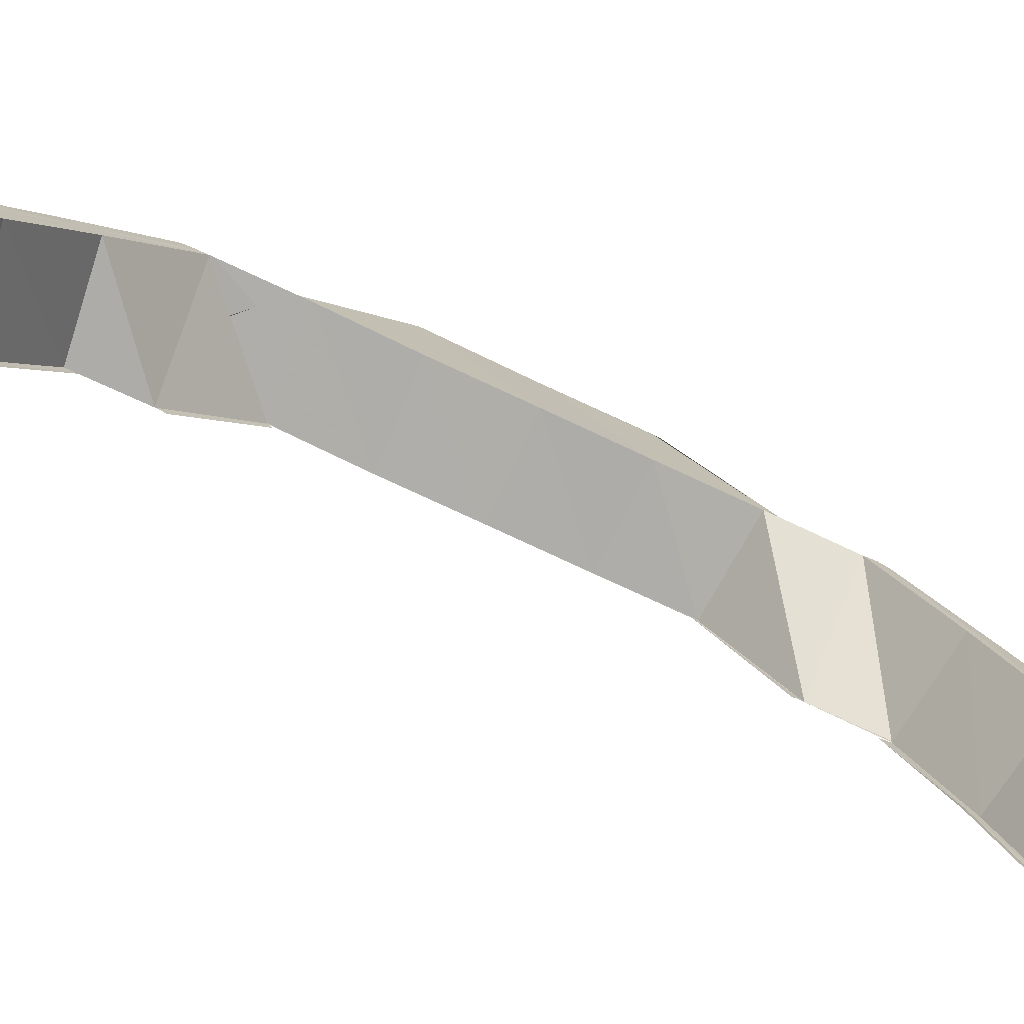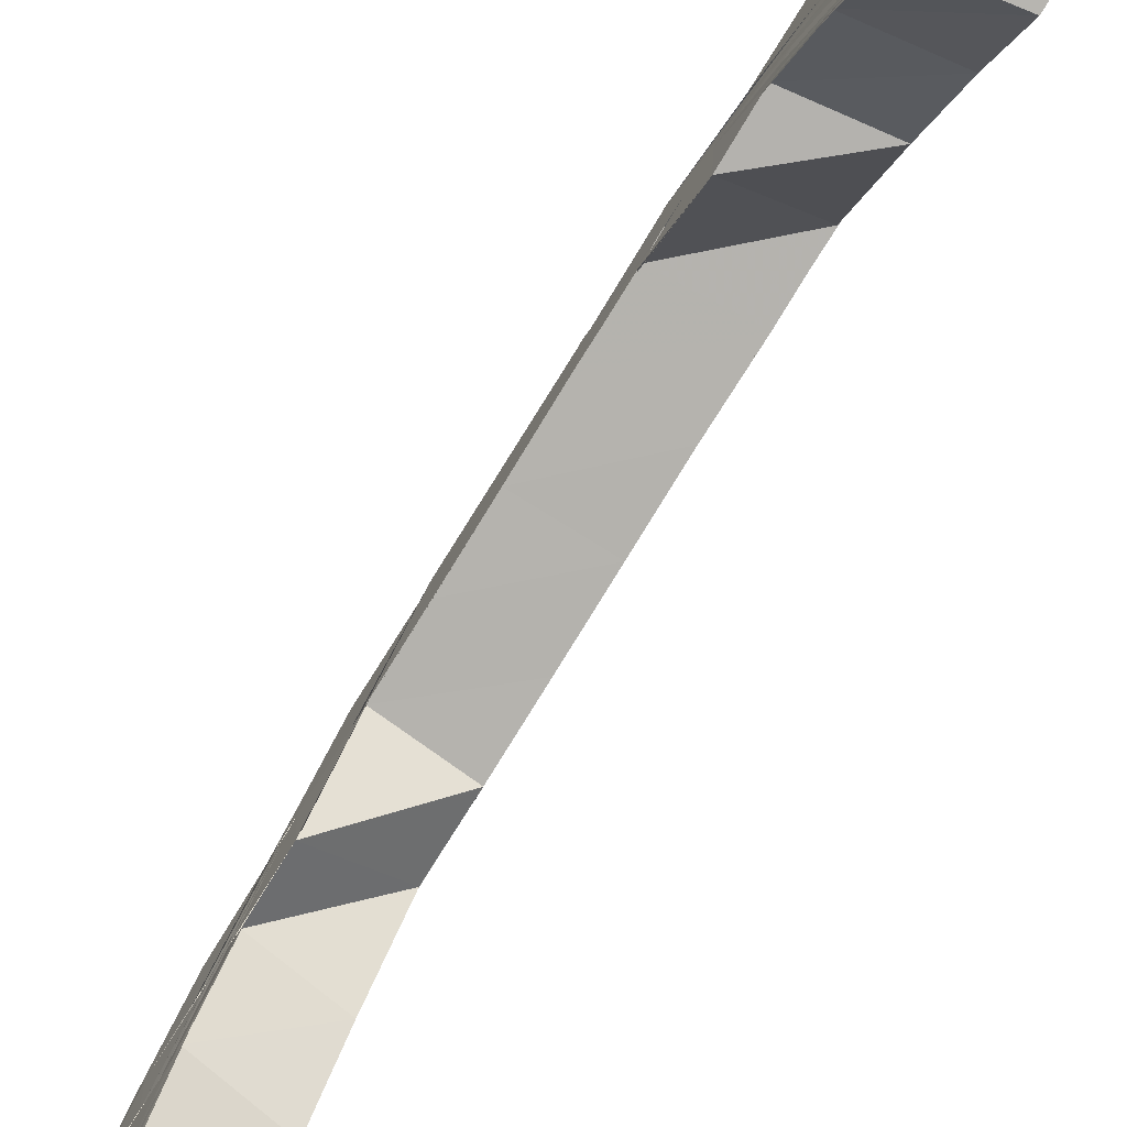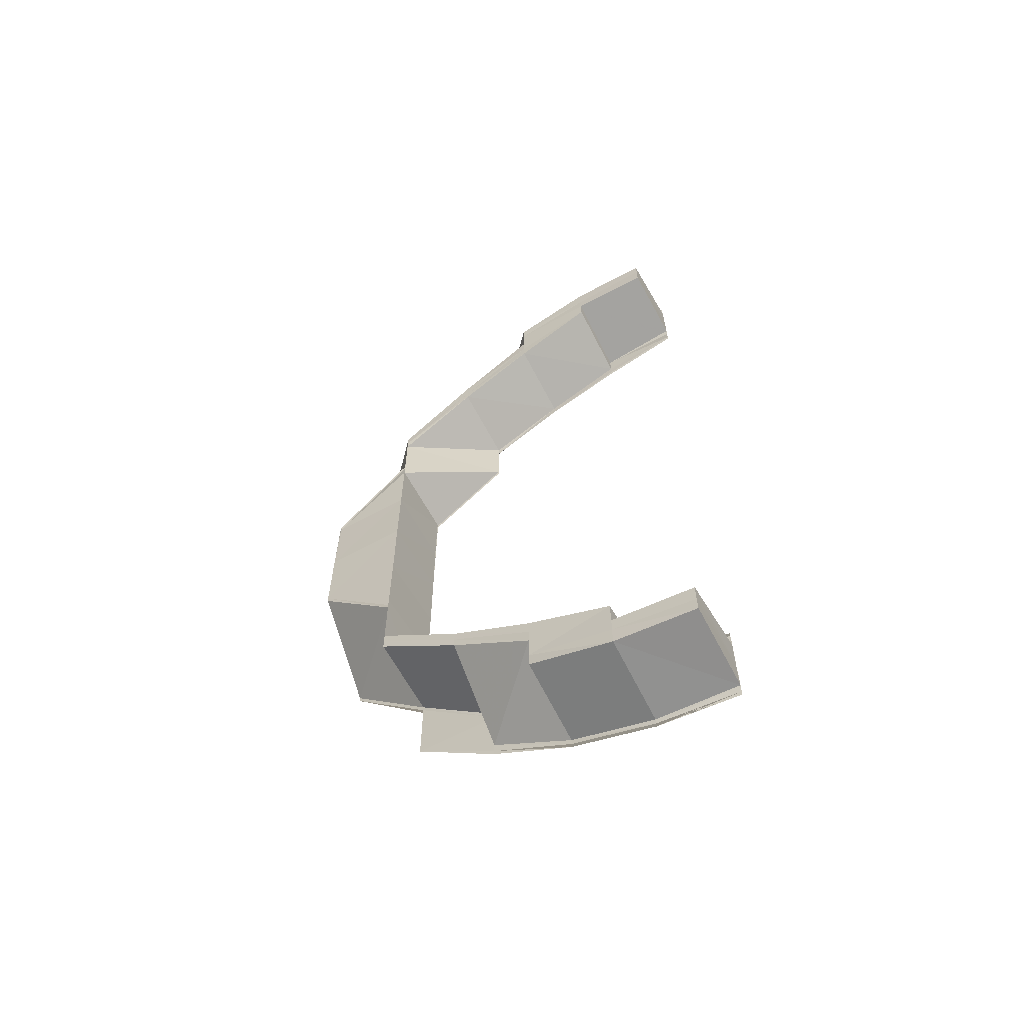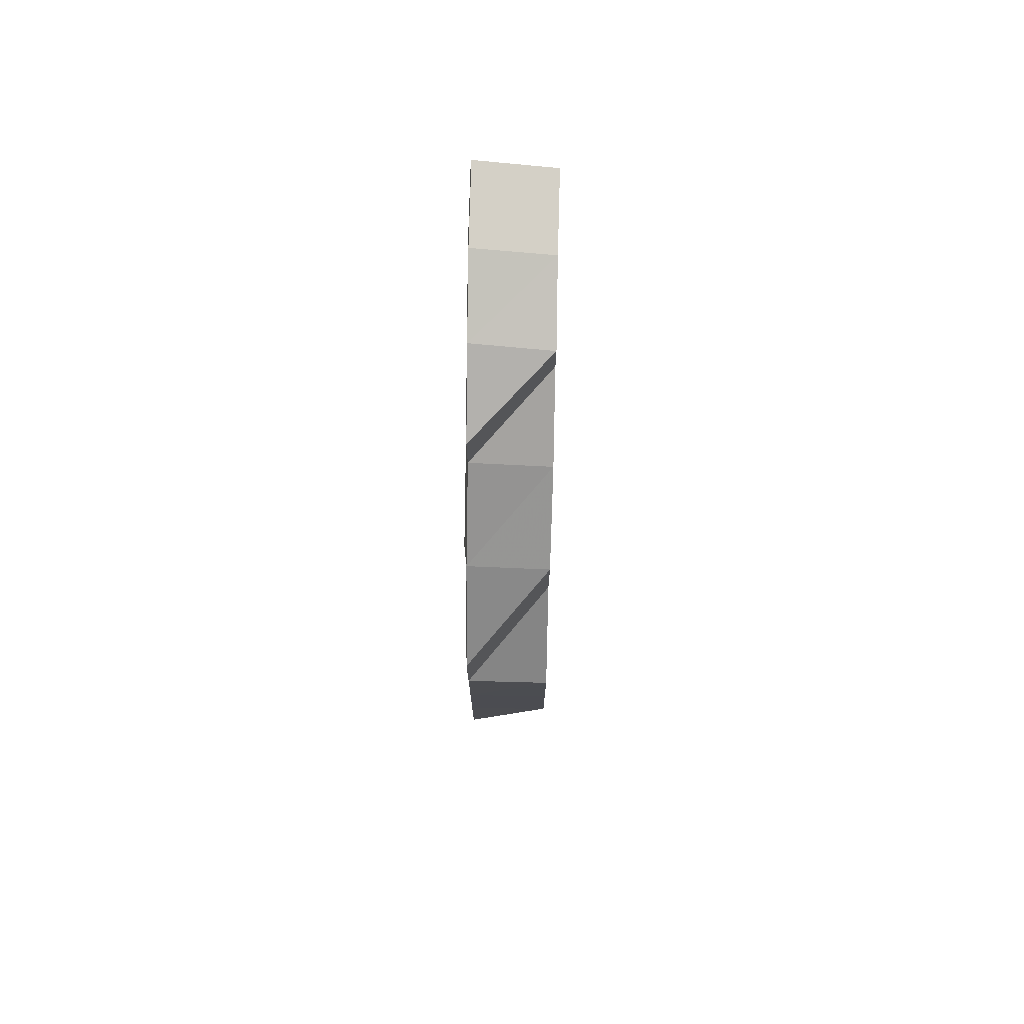
<metadata>
{"format":"obj","ext":"obj","renderer":"f3d","projection":"perspective","resolution":1024,"background":"white","views":[{"elev":-76.8,"azim":-115.1,"up":"+Y"},{"elev":-79.6,"azim":148.2,"up":"+Y"},{"elev":-62.2,"azim":-61.3,"up":"+Z"},{"elev":74.2,"azim":-178.9,"up":"+Z"}]}
</metadata>
<code>
o 7269
v 2230 1907 8.256
v 2230 1907 8.254
v 2230 1907 8.255
v 2230 1907 8.254
v 2230 1907 8.255
v 2230 1907 8.253
v 2230 1907 8.254
v 2230 1907 8.252
v 2230 1907 8.251
v 2230 1907 8.25
v 2230 1907 8.25
v 2230 1907 8.253
v 2230 1907 8.252
v 2230 1907 8.253
v 2230 1907 8.254
v 2230 1907 8.254
v 2230 1907 8.251
v 2230 1907 8.251
v 2230 1907 8.254
v 2230 1907 8.249
v 2230 1907 8.25
v 2230 1907 8.248
v 2230 1907 8.247
v 2230 1907 8.246
v 2230 1907 8.248
v 2230 1907 8.246
v 2230 1907 8.251
v 2230 1907 8.248
v 2230 1907 8.248
v 2230 1907 8.245
v 2230 1907 8.244
v 2230 1907 8.247
v 2230 1907 8.25
v 2230 1907 8.251
v 2230 1907 8.251
v 2230 1907 8.246
v 2230 1907 8.246
v 2230 1907 8.251
v 2230 1907 8.245
v 2230 1907 8.243
v 2230 1907 8.238
v 2230 1907 8.237
v 2230 1907 8.243
v 2230 1907 8.23
v 2230 1907 8.229
v 2230 1907 8.237
v 2230 1907 8.229
v 2230 1907 8.243
v 2230 1907 8.228
v 2230 1907 8.235
v 2230 1907 8.227
v 2230 1907 8.242
v 2230 1907 8.245
v 2230 1907 8.25
v 2230 1907 8.234
v 2230 1907 8.24
v 2230 1907 8.226
v 2230 1907 8.233
v 2230 1907 8.227
v 2230 1907 8.218
v 2230 1907 8.234
v 2230 1907 8.227
v 2230 1907 8.226
v 2230 1907 8.218
v 2230 1907 8.24
v 2230 1907 8.238
v 2230 1907 8.244
v 2230 1907 8.243
v 2230 1907 8.247
v 2230 1907 8.245
v 2230 1907 8.226
v 2230 1907 8.225
v 2230 1907 8.225
v 2230 1907 8.217
v 2230 1907 8.217
v 2230 1907 8.225
v 2230 1907 8.244
v 2230 1907 8.241
v 2230 1907 8.244
v 2230 1907 8.241
v 2230 1907 8.244
v 2230 1907 8.255
v 2230 1907 8.254
v 2230 1907 8.254
v 2230 1907 8.256
v 2230 1907 8.254
v 2230 1907 8.256
v 2230 1907 8.253
v 2230 1907 8.254
v 2230 1907 8.251
v 2230 1907 8.253
v 2230 1907 8.251
v 2230 1907 8.25
v 2230 1907 8.251
v 2230 1907 8.254
v 2230 1907 8.254
v 2230 1907 8.253
v 2230 1907 8.254
v 2230 1907 8.248
v 2230 1907 8.246
v 2230 1907 8.245
v 2230 1907 8.246
v 2230 1907 8.246
v 2230 1907 8.251
v 2230 1907 8.251
v 2230 1907 8.25
v 2230 1907 8.251
v 2230 1907 8.252
v 2230 1907 8.254
v 2230 1907 8.249
v 2230 1907 8.25
v 2230 1907 8.244
v 2230 1907 8.247
v 2230 1907 8.245
v 2230 1907 8.248
v 2230 1907 8.254
v 2230 1907 8.252
v 2230 1907 8.25
v 2230 1907 8.248
v 2230 1907 8.246
v 2230 1907 8.245
v 2230 1907 8.245
v 2230 1907 8.244
v 2230 1907 8.245
v 2230 1907 8.246
v 2230 1907 8.247
v 2230 1907 8.25
v 2230 1907 8.248
v 2230 1907 8.251
v 2230 1907 8.244
v 2230 1907 8.243
v 2230 1907 8.245
v 2230 1907 8.237
v 2230 1907 8.238
v 2230 1907 8.237
v 2230 1907 8.241
v 2230 1907 8.241
v 2230 1907 8.241
v 2230 1907 8.243
v 2230 1907 8.24
v 2230 1907 8.238
v 2230 1907 8.234
v 2230 1907 8.233
v 2230 1907 8.232
v 2230 1907 8.233
v 2230 1907 8.231
v 2230 1907 8.237
v 2230 1907 8.237
v 2230 1907 8.237
v 2230 1907 8.238
v 2230 1907 8.235
v 2230 1907 8.228
v 2230 1907 8.227
v 2230 1907 8.234
v 2230 1907 8.24
v 2230 1907 8.229
v 2230 1907 8.237
v 2230 1907 8.229
v 2230 1907 8.242
v 2230 1907 8.243
v 2230 1907 8.237
v 2230 1907 8.238
v 2230 1907 8.23
v 2230 1907 8.221
v 2230 1907 8.23
v 2230 1907 8.231
v 2230 1907 8.238
v 2230 1907 8.239
v 2230 1907 8.239
v 2230 1907 8.231
v 2230 1907 8.221
v 2230 1907 8.231
v 2230 1907 8.221
v 2230 1907 8.231
v 2230 1907 8.231
v 2230 1907 8.231
v 2230 1907 8.239
v 2230 1907 8.239
v 2230 1907 8.231
v 2230 1907 8.238
v 2230 1907 8.23
v 2230 1907 8.238
v 2230 1907 8.23
v 2230 1907 8.22
v 2230 1907 8.221
v 2230 1907 8.221
v 2230 1907 8.221
v 2230 1907 8.221
v 2230 1907 8.231
v 2230 1907 8.231
v 2230 1907 8.23
v 2230 1907 8.231
v 2230 1907 8.21
v 2230 1907 8.221
v 2230 1907 8.21
v 2230 1907 8.219
v 2230 1907 8.209
v 2230 1907 8.2
v 2230 1907 8.22
v 2230 1907 8.211
v 2230 1907 8.21
v 2230 1907 8.22
v 2230 1907 8.2
v 2230 1907 8.21
v 2230 1907 8.2
v 2230 1907 8.191
v 2230 1907 8.209
v 2230 1907 8.209
v 2230 1907 8.2
v 2230 1907 8.218
v 2230 1907 8.218
v 2230 1907 8.209
v 2230 1907 8.191
v 2230 1907 8.19
v 2230 1907 8.182
v 2230 1907 8.181
v 2230 1907 8.19
v 2230 1907 8.18
v 2230 1907 8.189
v 2230 1907 8.2
v 2230 1907 8.19
v 2230 1907 8.21
v 2230 1907 8.219
v 2230 1907 8.22
v 2230 1907 8.21
v 2230 1907 8.209
v 2230 1907 8.218
v 2230 1907 8.2
v 2230 1907 8.218
v 2230 1907 8.226
v 2230 1907 8.217
v 2230 1907 8.218
v 2230 1907 8.217
v 2230 1907 8.225
v 2230 1907 8.225
v 2230 1907 8.225
v 2230 1907 8.226
v 2230 1907 8.19
v 2230 1907 8.191
v 2230 1907 8.181
v 2230 1907 8.191
v 2230 1907 8.18
v 2230 1907 8.179
v 2230 1907 8.189
v 2230 1907 8.179
v 2230 1907 8.17
v 2230 1907 8.17
v 2230 1907 8.171
v 2230 1907 8.162
v 2230 1907 8.17
v 2230 1907 8.169
v 2230 1907 8.179
v 2230 1907 8.179
v 2230 1907 8.179
v 2230 1907 8.169
v 2230 1907 8.169
v 2230 1907 8.179
v 2230 1907 8.161
v 2230 1907 8.169
v 2230 1907 8.161
v 2230 1907 8.161
v 2230 1907 8.169
v 2230 1907 8.169
v 2230 1907 8.17
v 2230 1907 8.169
v 2230 1907 8.162
v 2230 1907 8.17
v 2230 1907 8.155
v 2230 1907 8.163
v 2230 1907 8.15
v 2230 1907 8.157
v 2230 1907 8.155
v 2230 1907 8.155
v 2230 1907 8.154
v 2230 1907 8.154
v 2230 1907 8.149
v 2230 1907 8.149
v 2230 1907 8.154
v 2230 1907 8.147
v 2230 1907 8.152
v 2230 1907 8.15
v 2230 1907 8.15
v 2230 1907 8.149
v 2230 1907 8.149
v 2230 1907 8.146
v 2230 1907 8.146
v 2230 1907 8.149
v 2230 1907 8.146
v 2230 1907 8.149
v 2230 1907 8.147
v 2230 1907 8.146
v 2230 1907 8.146
v 2230 1907 8.144
v 2230 1907 8.145
v 2230 1907 8.146
v 2230 1907 8.148
v 2230 1907 8.15
v 2230 1907 8.148
v 2230 1907 8.151
v 2230 1907 8.154
v 2230 1907 8.152
v 2230 1907 8.149
v 2230 1907 8.15
v 2230 1907 8.156
v 2230 1907 8.156
v 2230 1907 8.16
v 2230 1907 8.15
v 2230 1907 8.153
v 2230 1907 8.157
v 2230 1907 8.152
v 2230 1907 8.154
v 2230 1907 8.155
v 2230 1907 8.155
v 2230 1907 8.154
v 2230 1907 8.154
v 2230 1907 8.156
v 2230 1907 8.155
v 2230 1907 8.155
v 2230 1907 8.153
v 2230 1907 8.152
v 2230 1907 8.155
v 2230 1907 8.153
v 2230 1907 8.156
v 2230 1907 8.159
v 2230 1907 8.156
v 2230 1907 8.159
v 2230 1907 8.159
v 2230 1907 8.154
v 2230 1907 8.152
v 2230 1907 8.151
v 2230 1907 8.154
v 2230 1907 8.156
v 2230 1907 8.149
v 2230 1907 8.148
v 2230 1907 8.147
v 2230 1907 8.149
v 2230 1907 8.152
v 2230 1907 8.146
v 2230 1907 8.147
v 2230 1907 8.15
v 2230 1907 8.145
v 2230 1907 8.146
v 2230 1907 8.152
v 2230 1907 8.155
v 2230 1907 8.144
v 2230 1907 8.146
v 2230 1907 8.157
v 2230 1907 8.162
v 2230 1907 8.146
v 2230 1907 8.147
v 2230 1907 8.146
v 2230 1907 8.147
v 2230 1907 8.146
v 2230 1907 8.146
v 2230 1907 8.149
v 2230 1907 8.149
v 2230 1907 8.15
v 2230 1907 8.149
v 2230 1907 8.149
v 2230 1907 8.15
v 2230 1907 8.154
v 2230 1907 8.155
v 2230 1907 8.149
v 2230 1907 8.154
v 2230 1907 8.154
v 2230 1907 8.154
v 2230 1907 8.154
v 2230 1907 8.161
v 2230 1907 8.245
v 2230 1907 8.243
v 2230 1907 8.244
v 2230 1907 8.244
v 2230 1907 8.241
v 2230 1907 8.241
v 2230 1907 8.244
v 2230 1907 8.238
v 2230 1907 8.241
v 2230 1907 8.233
v 2230 1907 8.238
v 2230 1907 8.237
v 2230 1907 8.237
v 2230 1907 8.231
v 2230 1907 8.232
v 2230 1907 8.237
v 2230 1907 8.237
v 2230 1907 8.241
v 2230 1907 8.237
v 2230 1907 8.241
v 2230 1907 8.241
v 2230 1907 8.246
v 2230 1907 8.239
v 2230 1907 8.246
v 2230 1907 8.239
v 2230 1907 8.246
v 2230 1907 8.239
v 2230 1907 8.246
v 2230 1907 8.191
v 2230 1907 8.182
v 2230 1907 8.182
v 2230 1907 8.173
v 2230 1907 8.174
v 2230 1907 8.182
v 2230 1907 8.175
v 2230 1907 8.174
v 2230 1907 8.175
v 2230 1907 8.183
v 2230 1907 8.183
v 2230 1907 8.183
v 2230 1907 8.182
v 2230 1907 8.166
v 2230 1907 8.167
v 2230 1907 8.174
v 2230 1907 8.16
v 2230 1907 8.162
v 2230 1907 8.165
v 2230 1907 8.163
v 2230 1907 8.162
v 2230 1907 8.158
v 2230 1907 8.166
v 2230 1907 8.172
v 2230 1907 8.171
v 2230 1907 8.163
v 2230 1907 8.163
v 2230 1907 8.169
v 2230 1907 8.168
v 2230 1907 8.169
v 2230 1907 8.167
v 2230 1907 8.179
v 2230 1907 8.189
v 2230 1907 8.169
v 2230 1907 8.17
v 2230 1907 8.169
v 2230 1907 8.179
v 2230 1907 8.179
v 2230 1907 8.179
v 2230 1907 8.179
v 2230 1907 8.171
v 2230 1907 8.163
v 2230 1907 8.165
v 2230 1907 8.172
v 2230 1907 8.162
v 2230 1907 8.163
v 2230 1907 8.171
v 2230 1907 8.158
v 2230 1907 8.166
v 2230 1907 8.173
v 2230 1907 8.167
v 2230 1907 8.166
v 2230 1907 8.16
v 2230 1907 8.156
v 2230 1907 8.162
v 2230 1907 8.182
v 2230 1907 8.174
v 2230 1907 8.167
v 2230 1907 8.162
v 2230 1907 8.182
v 2230 1907 8.183
v 2230 1907 8.183
v 2230 1907 8.175
v 2230 1907 8.175
v 2230 1907 8.183
v 2230 1907 8.167
v 2230 1907 8.168
v 2230 1907 8.169
v 2230 1907 8.163
v 2230 1907 8.163
v 2230 1907 8.168
v 2230 1907 8.157
v 2230 1907 8.16
v 2230 1907 8.162
v 2230 1907 8.163
v 2230 1907 8.163
v 2230 1907 8.159
v 2230 1907 8.159
v 2230 1907 8.163
v 2230 1907 8.161
v 2230 1907 8.154
v 2230 1907 8.161
v 2230 1907 8.154
v 2230 1907 8.161
v 2230 1907 8.157
v 2230 1907 8.153
v 2230 1907 8.155
v 2230 1907 8.156
v 2230 1907 8.156
v 2230 1907 8.159
v 2230 1907 8.159
v 2230 1907 8.157
v 2230 1907 8.159
v 2230 1907 8.159
v 2230 1907 8.157
v 2230 1907 8.159
v 2230 1907 8.163
v 2230 1907 8.163
v 2230 1907 8.163
v 2230 1907 8.162
f 1 2 3
f 2 4 5
f 6 4 5
f 7 6 3
f 7 6 8
f 8 9 10
f 6 11 9
f 12 9 13
f 14 11 15
f 16 17 15
f 17 18 19
f 11 18 19
f 9 20 21
f 10 20 22
f 22 23 24
f 20 23 25
f 20 26 23
f 27 28 20
f 29 26 20
f 11 30 29
f 26 31 32
f 33 30 34
f 35 36 34
f 30 37 38
f 36 37 38
f 39 40 29
f 39 41 40
f 41 42 43
f 44 45 42
f 46 47 41
f 48 46 39
f 49 47 46
f 50 49 46
f 50 46 48
f 51 49 50
f 52 50 48
f 48 53 54
f 55 50 52
f 55 51 50
f 56 55 52
f 57 51 55
f 58 55 56
f 59 57 58
f 59 60 57
f 61 62 58
f 63 64 51
f 65 61 66
f 67 65 68
f 69 67 70
f 71 64 72
f 73 74 72
f 64 75 76
f 74 75 76
f 77 78 70
f 77 78 79
f 78 80 81
f 82 83 84
f 82 83 85
f 83 86 87
f 83 88 89
f 90 91 89
f 92 93 91
f 92 94 95
f 96 92 97
f 96 92 98
f 99 54 91
f 90 99 12
f 100 101 54
f 102 99 90
f 100 103 104
f 105 100 106
f 105 100 107
f 108 90 109
f 110 90 108
f 110 102 90
f 111 110 108
f 112 102 110
f 112 56 102
f 66 56 112
f 113 110 111
f 114 113 115
f 115 113 111
f 116 117 111
f 117 118 111
f 118 119 111
f 119 120 111
f 120 121 115
f 120 121 122
f 121 123 122
f 123 124 125
f 126 124 125
f 127 128 129
f 130 131 132
f 133 134 131
f 133 135 136
f 137 133 138
f 137 133 139
f 140 141 131
f 142 143 141
f 144 145 141
f 144 146 147
f 148 144 149
f 148 144 150
f 151 152 142
f 152 153 154
f 151 154 155
f 156 152 151
f 157 158 151
f 159 155 31
f 160 157 159
f 159 151 140
f 161 151 159
f 26 159 130
f 162 163 161
f 163 164 156
f 165 164 166
f 167 163 168
f 169 170 168
f 164 171 172
f 173 171 172
f 174 173 175
f 174 176 177
f 163 176 177
f 178 179 169
f 178 179 180
f 179 181 182
f 47 183 182
f 184 185 183
f 186 187 183
f 186 188 189
f 190 186 191
f 190 186 192
f 184 193 194
f 195 193 184
f 196 195 184
f 197 195 196
f 197 198 195
f 194 199 156
f 194 200 199
f 200 201 202
f 198 203 195
f 200 203 204
f 205 206 198
f 207 205 208
f 209 198 208
f 210 207 211
f 212 208 211
f 198 213 203
f 213 214 203
f 213 215 214
f 215 216 214
f 214 216 217
f 216 218 217
f 217 218 219
f 203 219 220
f 203 220 204
f 219 221 220
f 222 220 212
f 204 222 223
f 223 222 60
f 224 225 223
f 222 226 227
f 220 228 226
f 60 229 230
f 231 232 230
f 231 233 234
f 235 231 236
f 235 231 237
f 220 238 209
f 238 239 228
f 238 240 241
f 242 240 238
f 221 242 238
f 243 242 221
f 244 245 221
f 245 246 242
f 247 248 242
f 246 249 248
f 250 249 251
f 252 246 253
f 254 255 253
f 246 256 257
f 255 256 257
f 249 258 259
f 260 258 259
f 261 260 262
f 263 261 264
f 263 261 265
f 261 266 267
f 249 268 269
f 268 270 271
f 272 271 269
f 273 270 274
f 275 276 274
f 276 277 278
f 270 277 278
f 270 279 280
f 281 280 271
f 282 279 283
f 284 285 283
f 285 286 287
f 279 286 287
f 279 288 289
f 290 288 291
f 292 293 291
f 293 294 295
f 288 294 295
f 288 296 289
f 288 296 297
f 289 298 299
f 289 299 300
f 301 302 300
f 296 303 299
f 296 303 297
f 300 299 304
f 300 305 306
f 299 307 308
f 304 308 309
f 303 310 308
f 303 310 297
f 310 311 312
f 313 314 312
f 310 315 297
f 316 313 317
f 318 315 316
f 319 320 317
f 321 315 322
f 321 323 324
f 325 323 324
f 326 325 327
f 328 329 322
f 322 329 330
f 329 297 330
f 322 330 331
f 332 322 331
f 330 297 333
f 297 334 333
f 333 334 335
f 335 336 337
f 334 338 339
f 333 339 340
f 341 342 339
f 330 333 343
f 331 330 343
f 343 333 281
f 343 340 344
f 341 345 346
f 347 343 272
f 347 344 348
f 349 350 340
f 351 341 352
f 351 341 353
f 349 354 355
f 356 349 357
f 356 349 358
f 359 360 344
f 361 359 362
f 359 363 364
f 365 359 366
f 365 367 368
f 369 370 371
f 372 373 371
f 373 374 375
f 370 374 375
f 370 376 112
f 370 376 377
f 376 378 56
f 379 378 380
f 381 382 380
f 378 383 384
f 382 383 384
f 376 385 386
f 387 385 386
f 388 387 389
f 390 391 392
f 391 393 394
f 393 395 396
f 241 397 198
f 241 398 397
f 398 399 397
f 398 400 399
f 400 401 402
f 403 404 402
f 403 405 406
f 407 403 408
f 407 403 409
f 410 411 401
f 400 410 412
f 413 414 411
f 415 410 400
f 416 417 411
f 415 418 410
f 418 306 419
f 271 418 415
f 269 271 415
f 420 415 400
f 269 415 420
f 421 422 420
f 416 423 424
f 425 416 426
f 425 416 427
f 218 428 429
f 430 431 428
f 430 432 433
f 434 430 435
f 434 430 436
f 218 437 243
f 437 267 428
f 438 348 267
f 437 438 247
f 439 438 437
f 440 439 437
f 438 347 441
f 441 442 443
f 444 347 438
f 439 444 438
f 445 439 440
f 446 445 440
f 447 445 446
f 448 449 447
f 449 450 451
f 412 446 215
f 452 453 215
f 453 454 446
f 454 455 445
f 456 453 457
f 458 459 457
f 453 460 461
f 459 460 461
f 462 455 463
f 464 465 463
f 465 466 467
f 455 466 467
f 455 468 469
f 470 468 471
f 472 473 471
f 468 474 475
f 473 474 475
f 451 469 445
f 445 469 439
f 469 444 439
f 469 332 444
f 332 331 444
f 309 332 469
f 476 477 478
f 478 479 480
f 304 481 414
f 482 483 481
f 484 483 481
f 484 485 486
f 487 488 414
f 489 484 490
f 489 484 491
f 487 492 493
f 494 487 495
f 494 487 496

</code>
